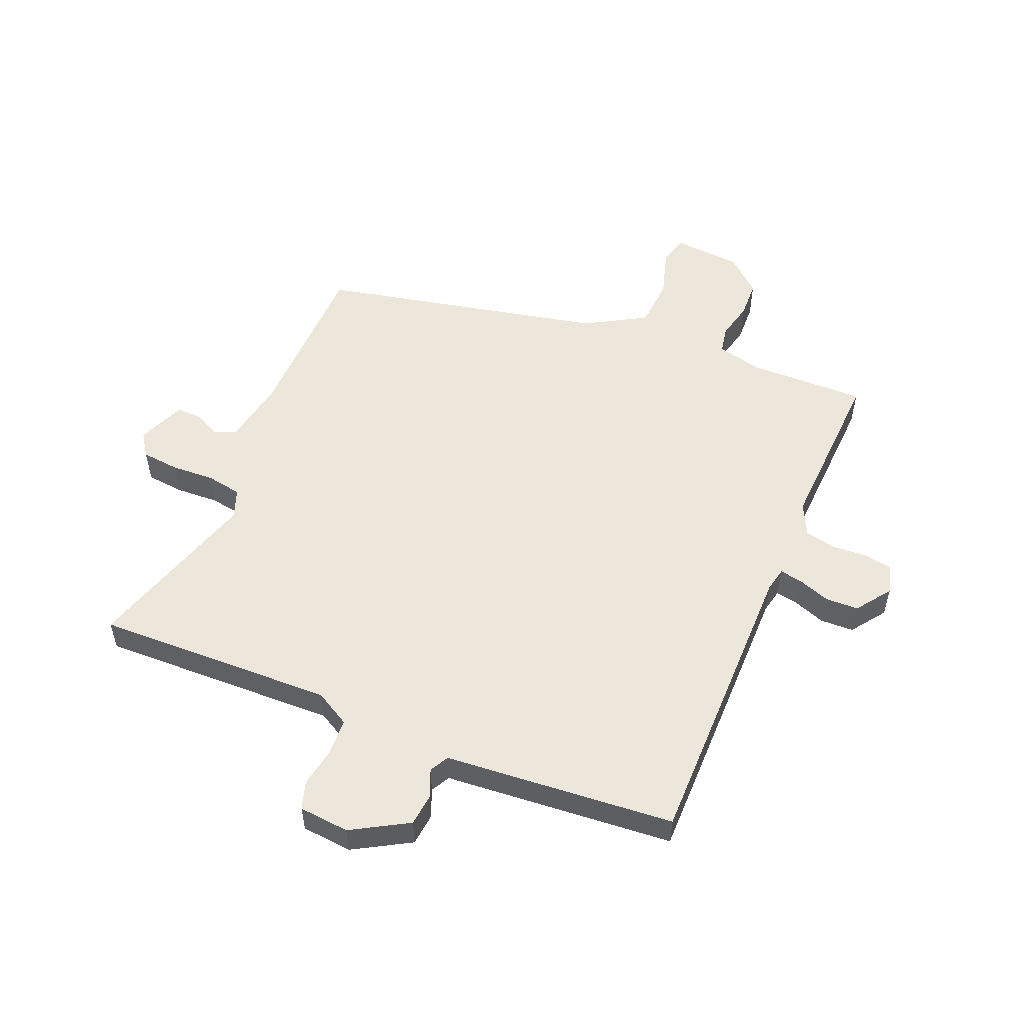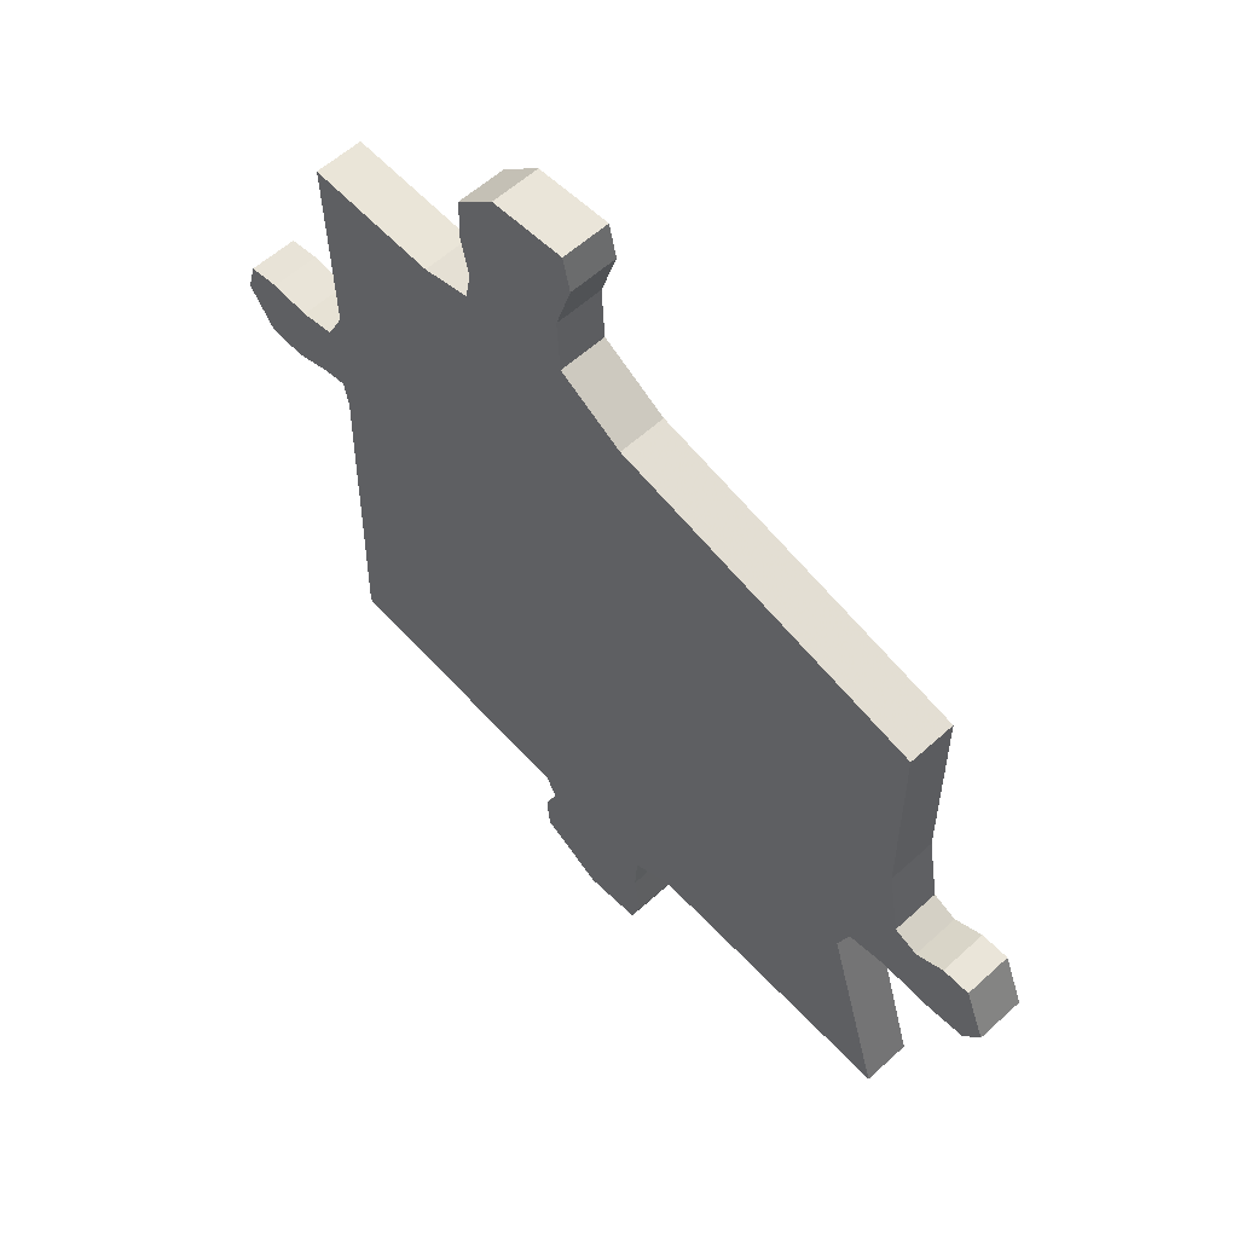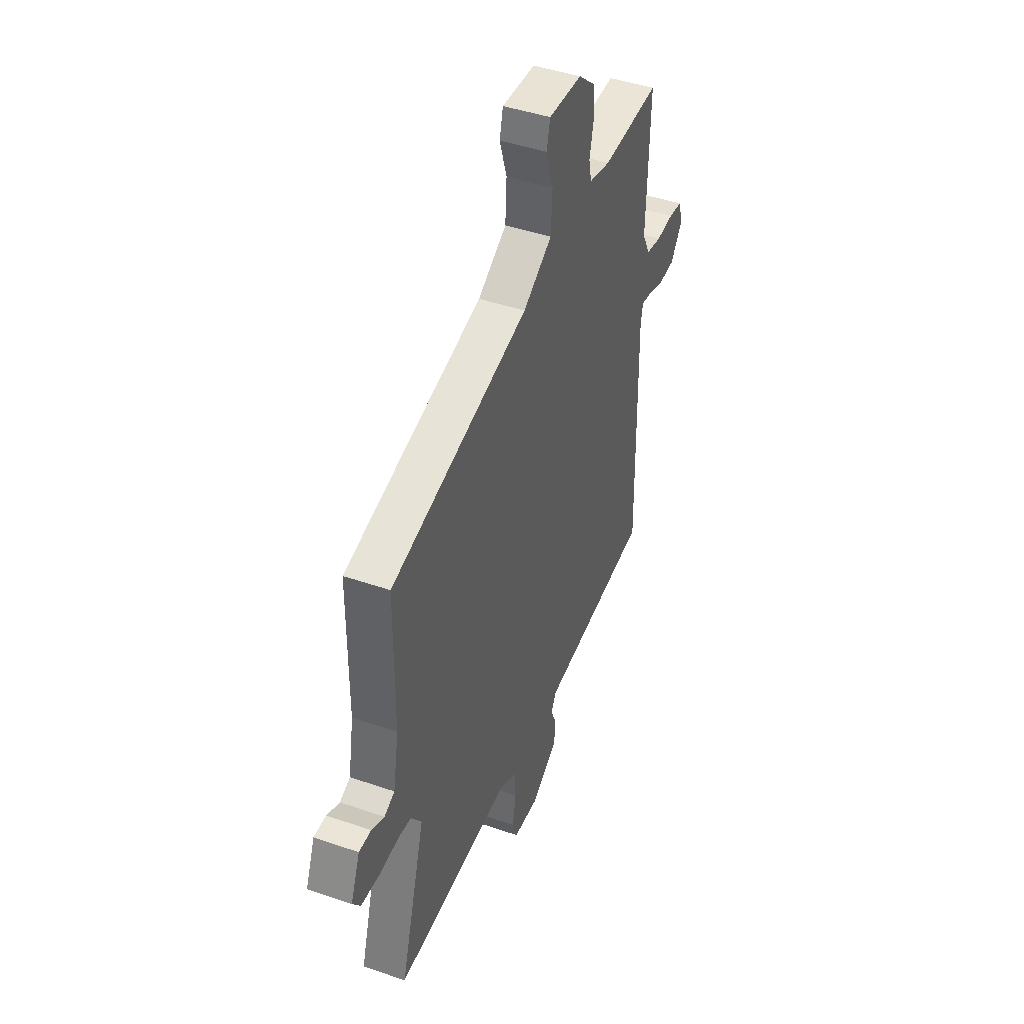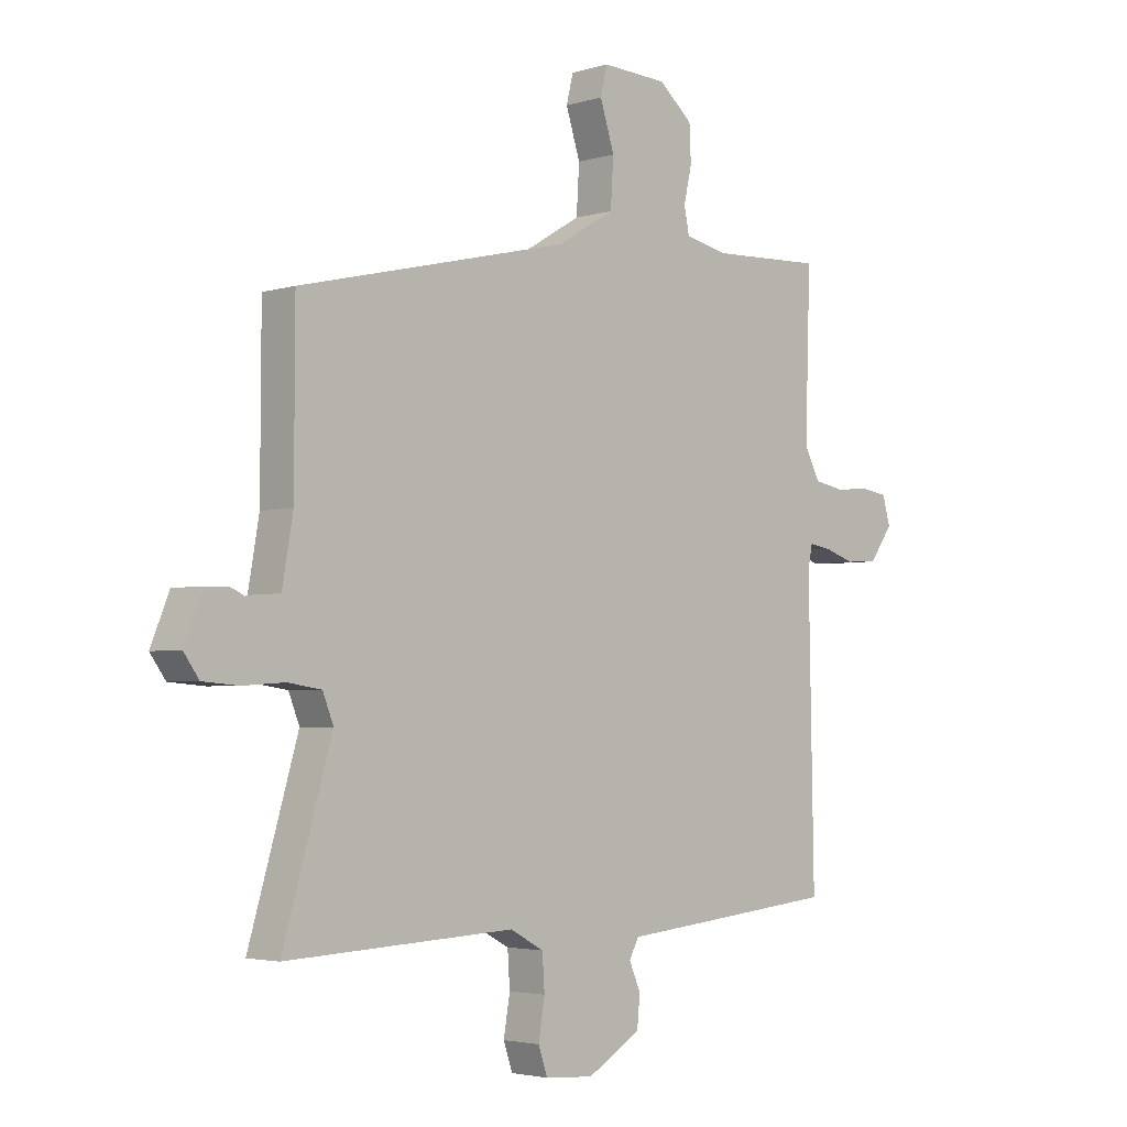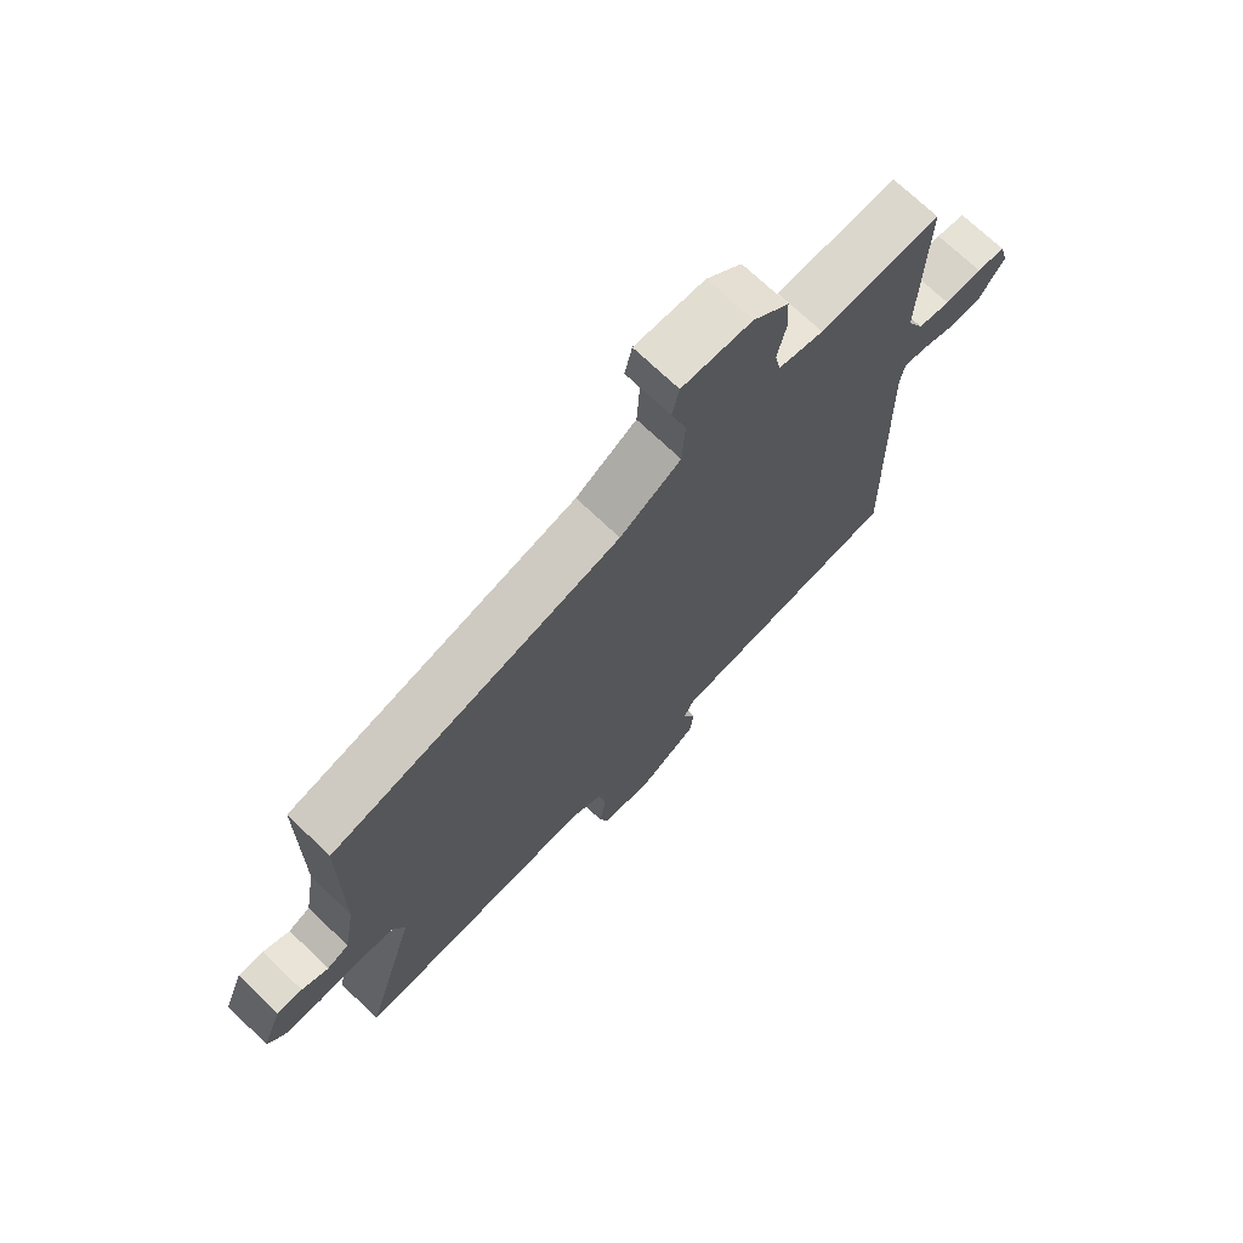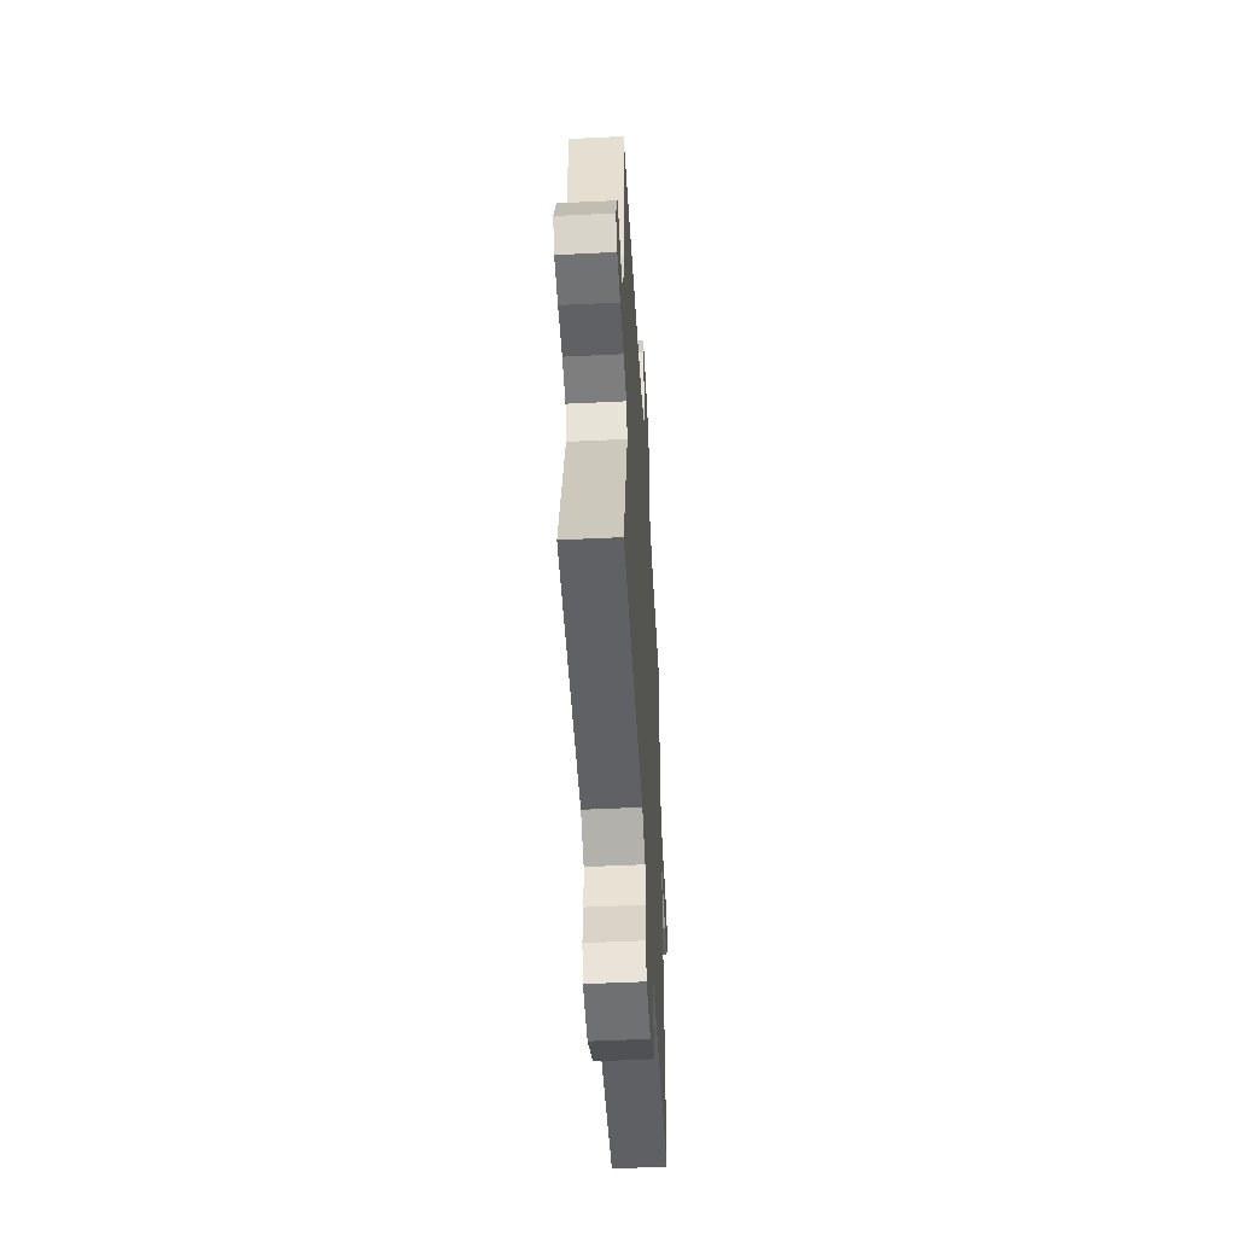
<metadata>
{"format":"obj","ext":"obj","renderer":"f3d","projection":"perspective","resolution":1024,"background":"white","views":[{"elev":54.1,"azim":-156.4,"up":"+Y"},{"elev":58.0,"azim":46.7,"up":"+Z"},{"elev":44.3,"azim":112.0,"up":"+Z"},{"elev":-3.3,"azim":135.6,"up":"+Z"},{"elev":71.1,"azim":133.8,"up":"+Z"},{"elev":-50.9,"azim":93.1,"up":"+Z"}]}
</metadata>
<code>
v 0.52 0.07 0.35
v 0.521 0.07 0.064
v 0.54 0.07 -0.046
v 0.576 0.07 -0.062
v 0.62 0.07 -0.041
v 0.662 0.07 -0.041
v 0.694 0.07 -0.121
v 0.667 0.07 -0.159
v 0.604 0.07 -0.164
v 0.531 0.07 -0.159
v 0.472 0.07 -0.168
v 0.453 0.07 -0.216
v 0.539 0.07 -0.511
v 0.138 0.07 -0.492
v 0.079 0.07 -0.524
v 0.075 0.07 -0.585
v 0.086 0.07 -0.652
v 0.07 0.07 -0.699
v -0.015 0.07 -0.705
v -0.109 0.07 -0.649
v -0.114 0.07 -0.595
v -0.094 0.07 -0.548
v -0.111 0.07 -0.516
v -0.232 0.07 -0.504
v -0.498 0.07 -0.477
v -0.489 0.07 0.024
v -0.497 0.07 0.064
v -0.535 0.07 0.058
v -0.589 0.07 0.04
v -0.645 0.07 0.043
v -0.686 0.07 0.101
v -0.672 0.07 0.15
v -0.625 0.07 0.157
v -0.565 0.07 0.152
v -0.512 0.07 0.162
v -0.485 0.07 0.215
v -0.494 0.07 0.499
v -0.295 0.07 0.491
v -0.221 0.07 0.508
v -0.212 0.07 0.553
v -0.226 0.07 0.615
v -0.223 0.07 0.678
v -0.164 0.07 0.729
v -0.049 0.07 0.735
v -0.037 0.07 0.685
v -0.062 0.07 0.606
v -0.057 0.07 0.523
v 0.043 0.07 0.463
v 0.52 0 0.35
v 0.521 0 0.064
v 0.54 0 -0.046
v 0.576 0 -0.062
v 0.62 0 -0.041
v 0.662 0 -0.041
v 0.694 0 -0.121
v 0.667 0 -0.159
v 0.604 0 -0.164
v 0.531 0 -0.159
v 0.472 0 -0.168
v 0.453 0 -0.216
v 0.539 0 -0.511
v 0.138 0 -0.492
v 0.079 0 -0.524
v 0.075 0 -0.585
v 0.086 0 -0.652
v 0.07 0 -0.699
v -0.015 0 -0.705
v -0.109 0 -0.649
v -0.114 0 -0.595
v -0.094 0 -0.548
v -0.111 0 -0.516
v -0.232 0 -0.504
v -0.498 0 -0.477
v -0.489 0 0.024
v -0.497 0 0.064
v -0.535 0 0.058
v -0.589 0 0.04
v -0.645 0 0.043
v -0.686 0 0.101
v -0.672 0 0.15
v -0.625 0 0.157
v -0.565 0 0.152
v -0.512 0 0.162
v -0.485 0 0.215
v -0.494 0 0.499
v -0.295 0 0.491
v -0.221 0 0.508
v -0.212 0 0.553
v -0.226 0 0.615
v -0.223 0 0.678
v -0.164 0 0.729
v -0.049 0 0.735
v -0.037 0 0.685
v -0.062 0 0.606
v -0.057 0 0.523
v 0.043 0 0.463
f 43 44 45 46
f 43 46 47
f 40 41 42 43
f 39 40 43 47
f 38 39 47 48
f 36 37 38 48
f 31 32 33 34
f 31 34 35
f 28 29 30 31
f 27 28 31 35
f 26 27 35 36
f 23 24 25 26
f 19 20 21 22
f 17 18 19 22
f 16 17 22 23
f 15 16 23 26
f 12 13 14
f 11 12 14 15
f 7 8 9 10
f 7 10 11
f 4 5 6 7
f 3 4 7 11
f 2 3 11 15
f 15 26 36 48
f 1 2 15 48
f 94 93 92 91
f 95 94 91
f 91 90 89 88
f 95 91 88 87
f 96 95 87 86
f 96 86 85 84
f 82 81 80 79
f 83 82 79
f 79 78 77 76
f 83 79 76 75
f 84 83 75 74
f 74 73 72 71
f 70 69 68 67
f 70 67 66 65
f 71 70 65 64
f 74 71 64 63
f 62 61 60
f 63 62 60 59
f 58 57 56 55
f 59 58 55
f 55 54 53 52
f 59 55 52 51
f 63 59 51 50
f 96 84 74 63
f 96 63 50 49
f 1 49 50 2
f 2 50 51 3
f 3 51 52 4
f 4 52 53 5
f 5 53 54 6
f 6 54 55 7
f 7 55 56 8
f 8 56 57 9
f 9 57 58 10
f 10 58 59 11
f 11 59 60 12
f 12 60 61 13
f 13 61 62 14
f 14 62 63 15
f 15 63 64 16
f 16 64 65 17
f 17 65 66 18
f 18 66 67 19
f 19 67 68 20
f 20 68 69 21
f 21 69 70 22
f 22 70 71 23
f 23 71 72 24
f 24 72 73 25
f 25 73 74 26
f 26 74 75 27
f 27 75 76 28
f 28 76 77 29
f 29 77 78 30
f 30 78 79 31
f 31 79 80 32
f 32 80 81 33
f 33 81 82 34
f 34 82 83 35
f 35 83 84 36
f 36 84 85 37
f 37 85 86 38
f 38 86 87 39
f 39 87 88 40
f 40 88 89 41
f 41 89 90 42
f 42 90 91 43
f 43 91 92 44
f 44 92 93 45
f 45 93 94 46
f 46 94 95 47
f 47 95 96 48
f 48 96 49 1

</code>
